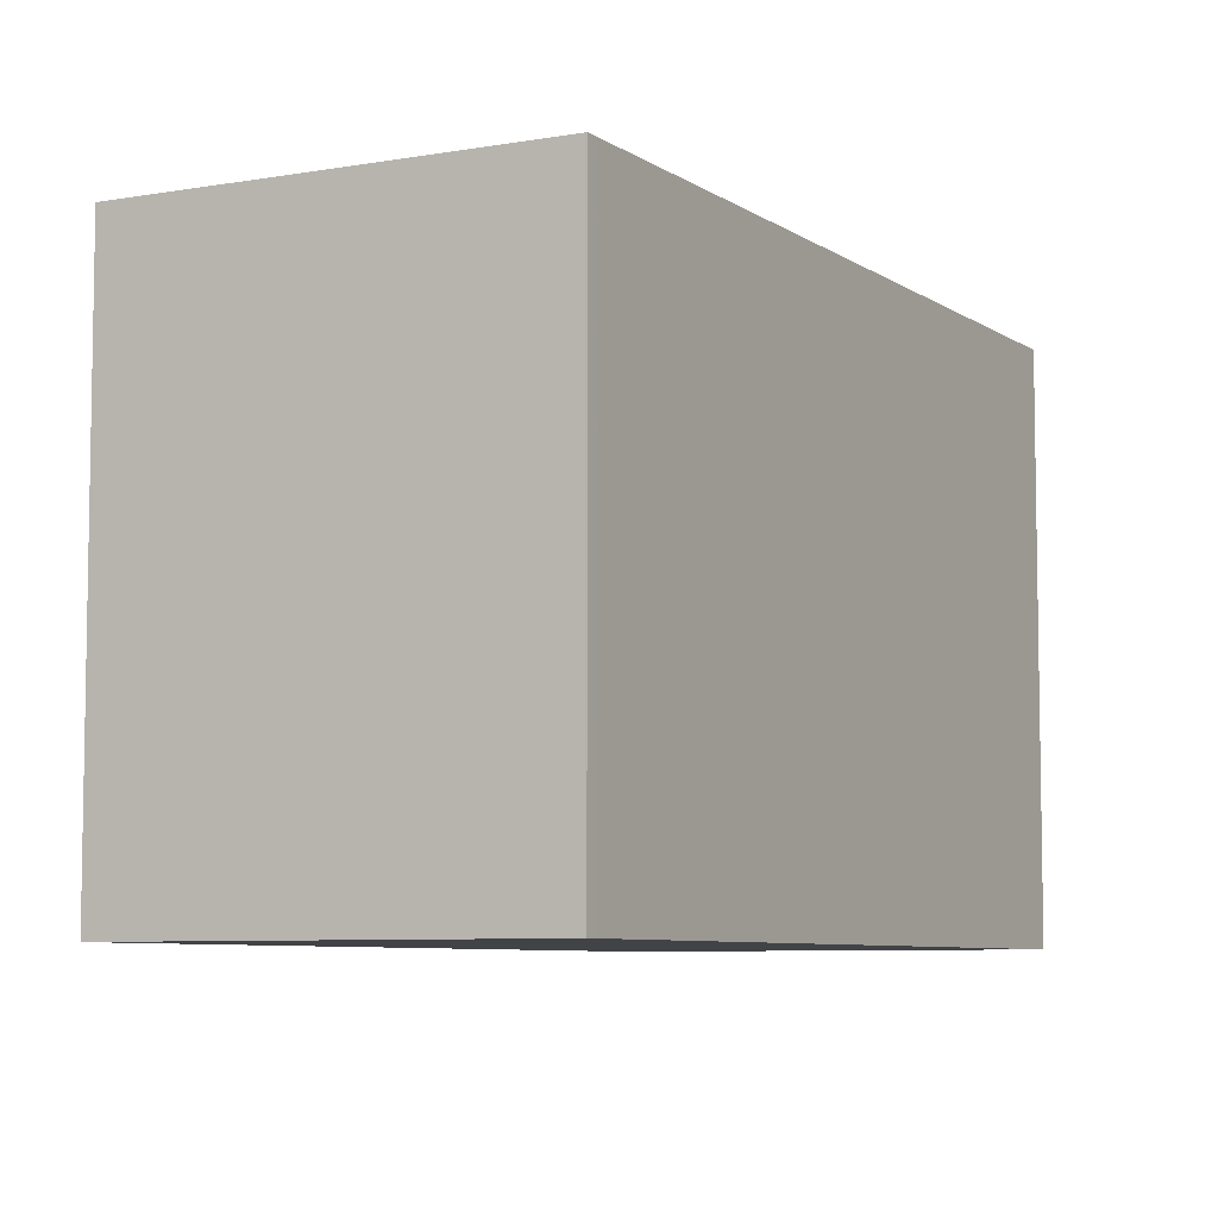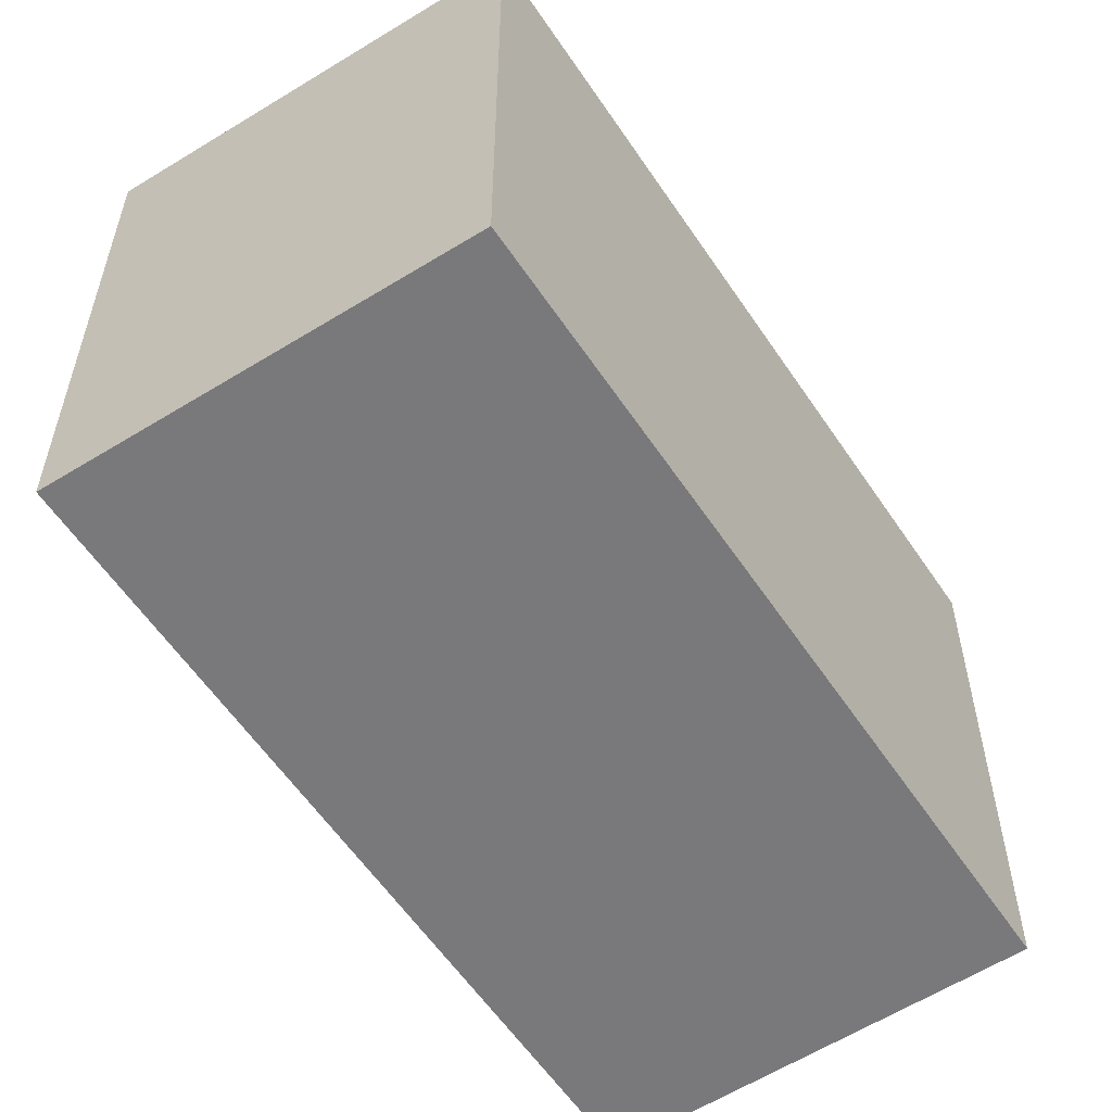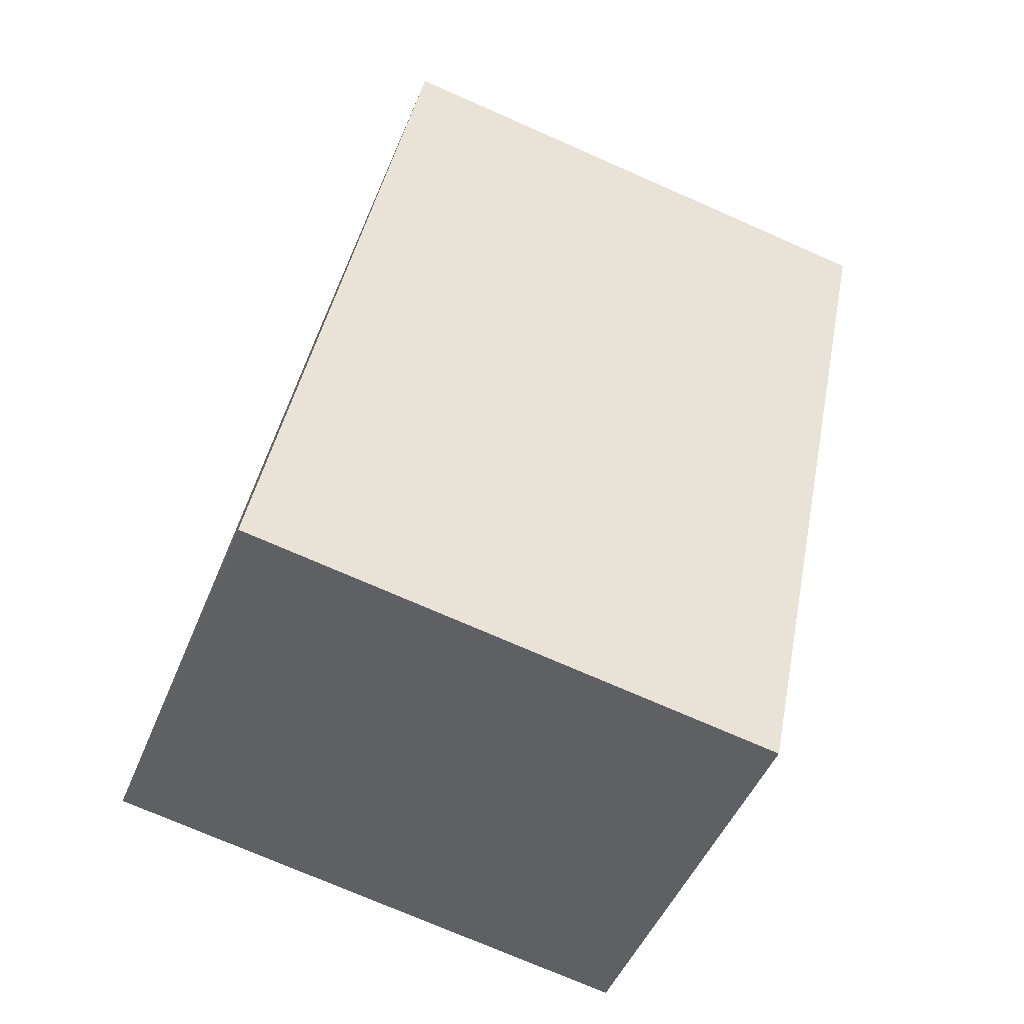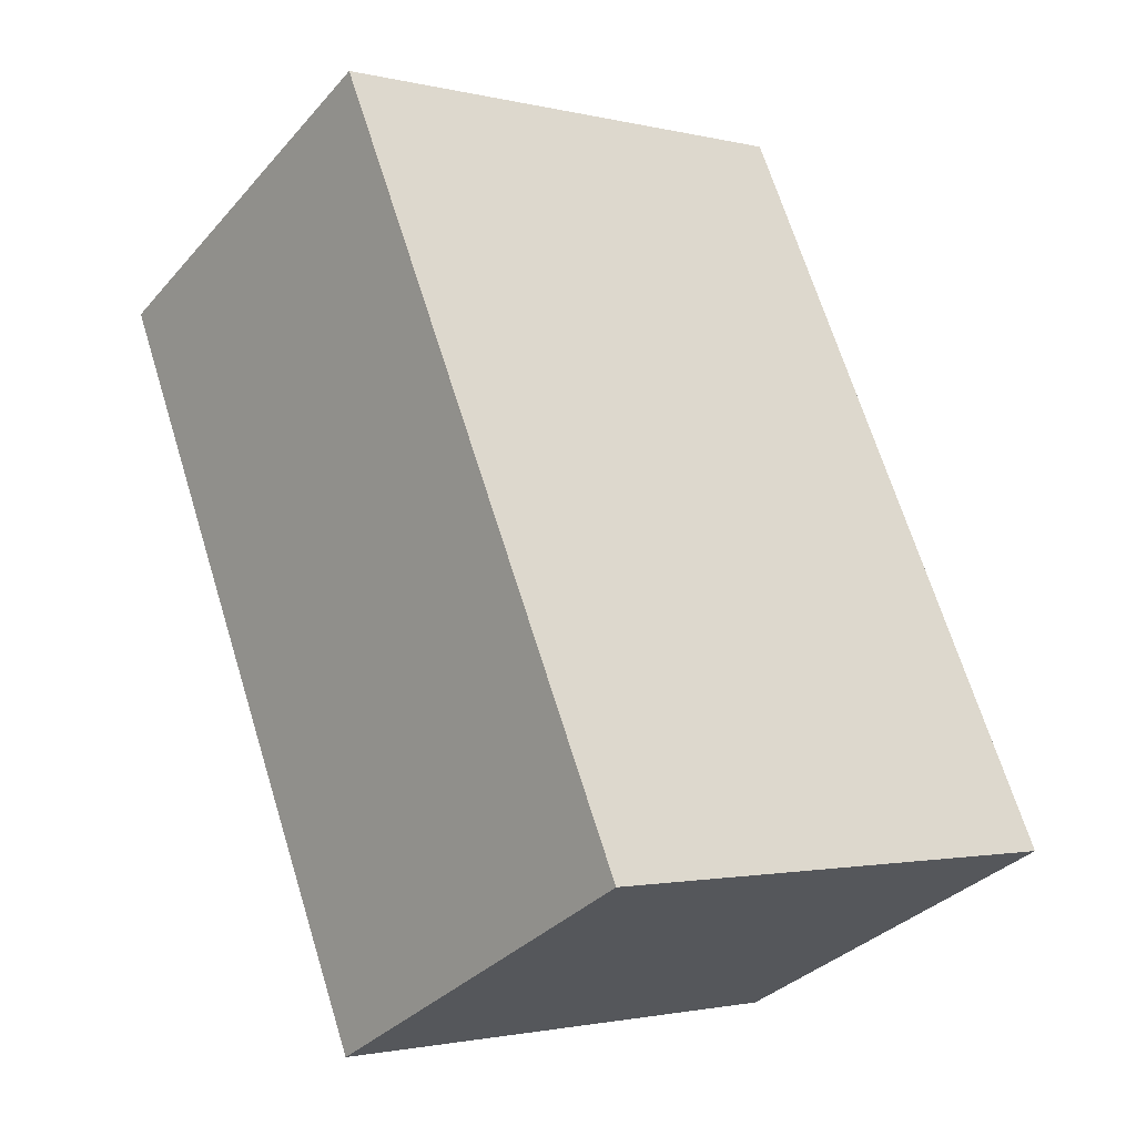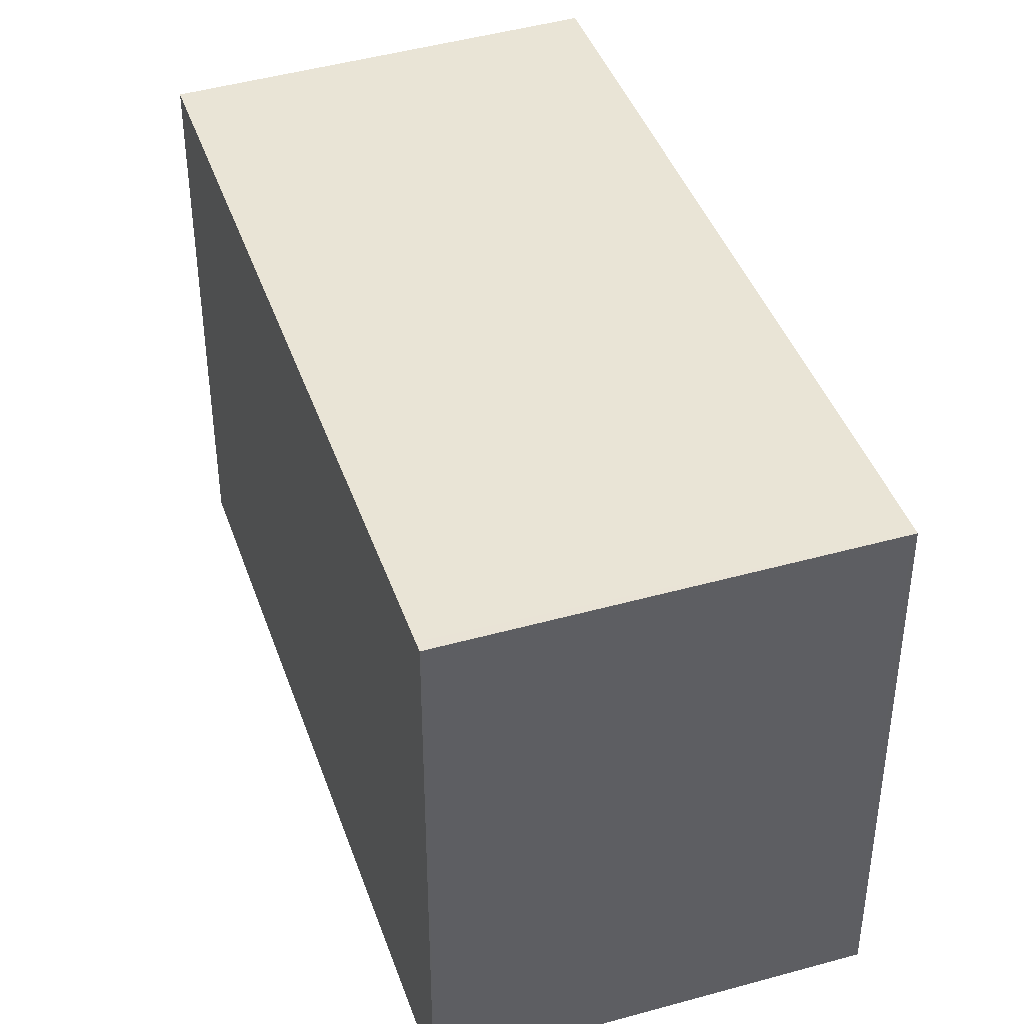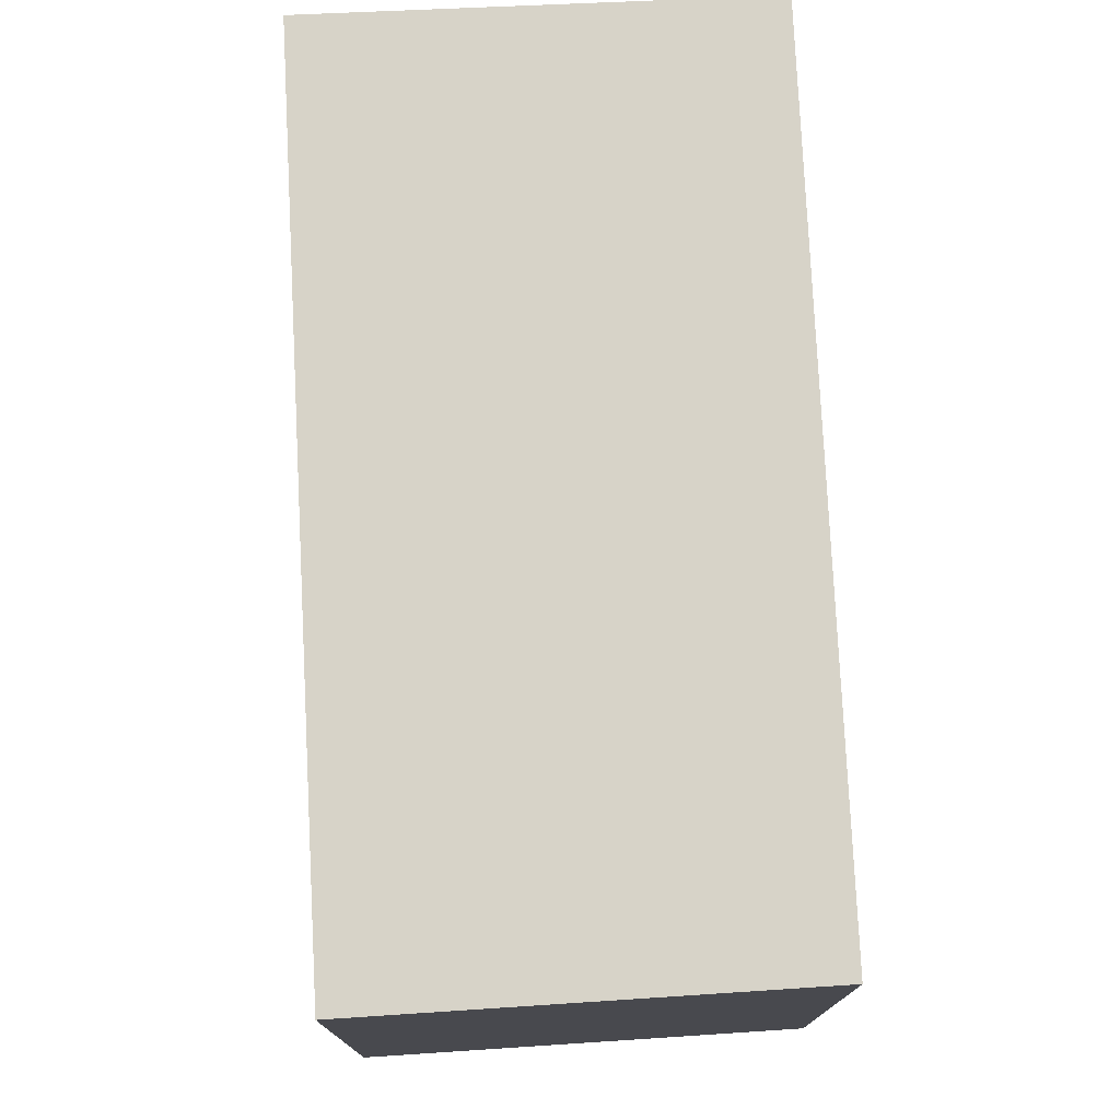
<metadata>
{"format":"obj","ext":"obj","renderer":"f3d","projection":"perspective","resolution":1024,"background":"white","views":[{"elev":-6.9,"azim":-124.2,"up":"+Z"},{"elev":-57.9,"azim":-120.1,"up":"+Z"},{"elev":-73.8,"azim":-113.7,"up":"+Y"},{"elev":-1.7,"azim":48.9,"up":"+Y"},{"elev":42.2,"azim":7.9,"up":"+Z"},{"elev":77.1,"azim":-156.4,"up":"+Z"}]}
</metadata>
<code>
v -1797 -2454 2.661
v -1795 -2453 2.673
v -1793 -2456 2.655
v -1795 -2457 2.643
v -1795 -2453 2.672
v -1797 -2454 2.661
v -1793 -2457 2.655
v -1795 -2453 2.672
v -1795 -2453 2.673
v -1795 -2457 2.644
v -1793 -2456 2.655
v -1793 -2456 2.655
v -1795 -2457 2.644
v -1797 -2454 2.661
v -1795 -2457 2.643
v -1797 -2454 2.661
v -1797 -2454 2.661
v -1797 -2454 2.661
v -1797 -2454 -4.441e-16
v -1797 -2454 0
v -1795 -2453 2.672
v -1795 -2453 2.673
v -1795 -2453 0
v -1795 -2453 0
v -1793 -2457 2.655
v -1793 -2456 2.655
v -1793 -2456 0
v -1793 -2457 0
v -1795 -2457 2.644
v -1795 -2457 2.643
v -1795 -2457 0
v -1795 -2457 4.441e-16
v -1793 -2456 2.655
v -1795 -2453 2.672
v -1795 -2453 0
v -1793 -2456 0
v -1797 -2454 2.661
v -1797 -2454 2.661
v -1797 -2454 0
v -1797 -2454 -4.441e-16
v -1795 -2457 2.643
v -1793 -2457 2.655
v -1793 -2457 0
v -1795 -2457 0
v -1795 -2453 2.673
v -1795 -2453 2.673
v -1795 -2453 -4.441e-16
v -1795 -2453 0
v -1797 -2454 2.661
v -1795 -2457 2.644
v -1795 -2457 4.441e-16
v -1797 -2454 0
v -1793 -2456 2.655
v -1793 -2456 2.655
v -1793 -2456 0
v -1793 -2456 0
v -1795 -2457 2.643
v -1795 -2457 2.643
v -1795 -2457 0
v -1795 -2457 0
v -1795 -2453 2.673
v -1797 -2454 2.661
v -1797 -2454 0
v -1795 -2453 -4.441e-16
v -1797 -2454 0
v -1795 -2453 0
v -1793 -2456 0
v -1795 -2457 0
f 9 2 5 8
f 12 3 7 11
f 13 11 7 15
f 16 9 8 14
f 14 8 11 13
f 11 8 5 12
f 13 10 6 14
f 15 4 10 13
f 14 6 1 16
f 18 19 20 17
f 22 23 24 21
f 26 27 28 25
f 30 31 32 29
f 34 35 36 33
f 38 39 40 37
f 42 43 44 41
f 46 47 48 45
f 50 51 52 49
f 54 55 56 53
f 58 59 60 57
f 62 63 64 61
f 66 67 68 65

</code>
